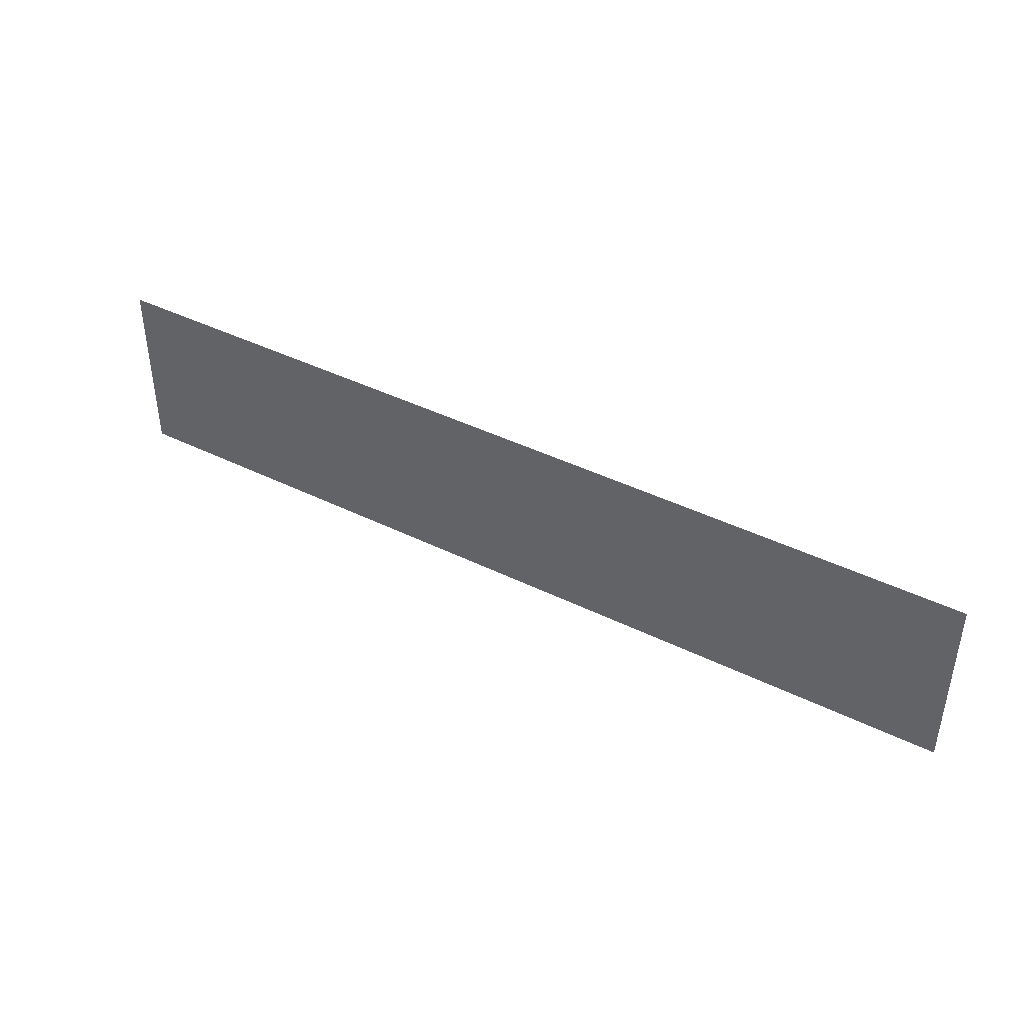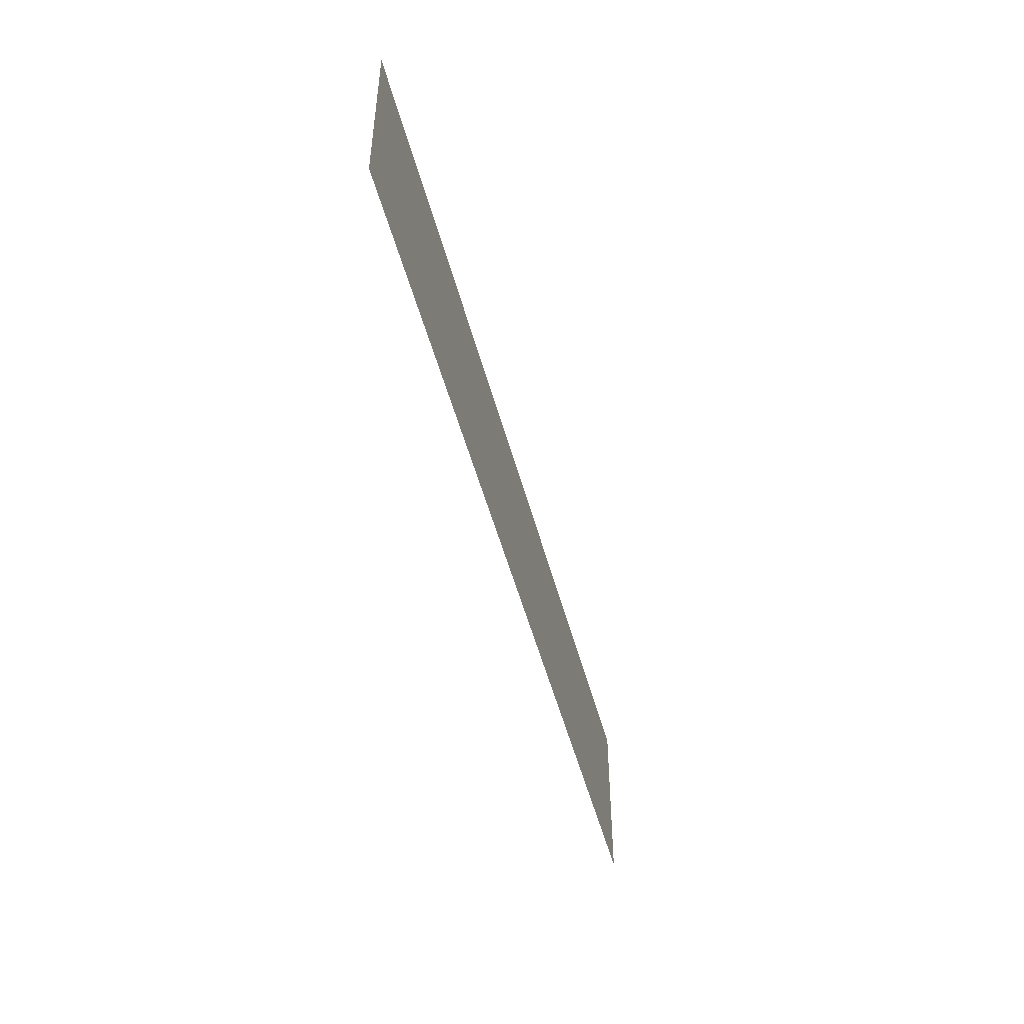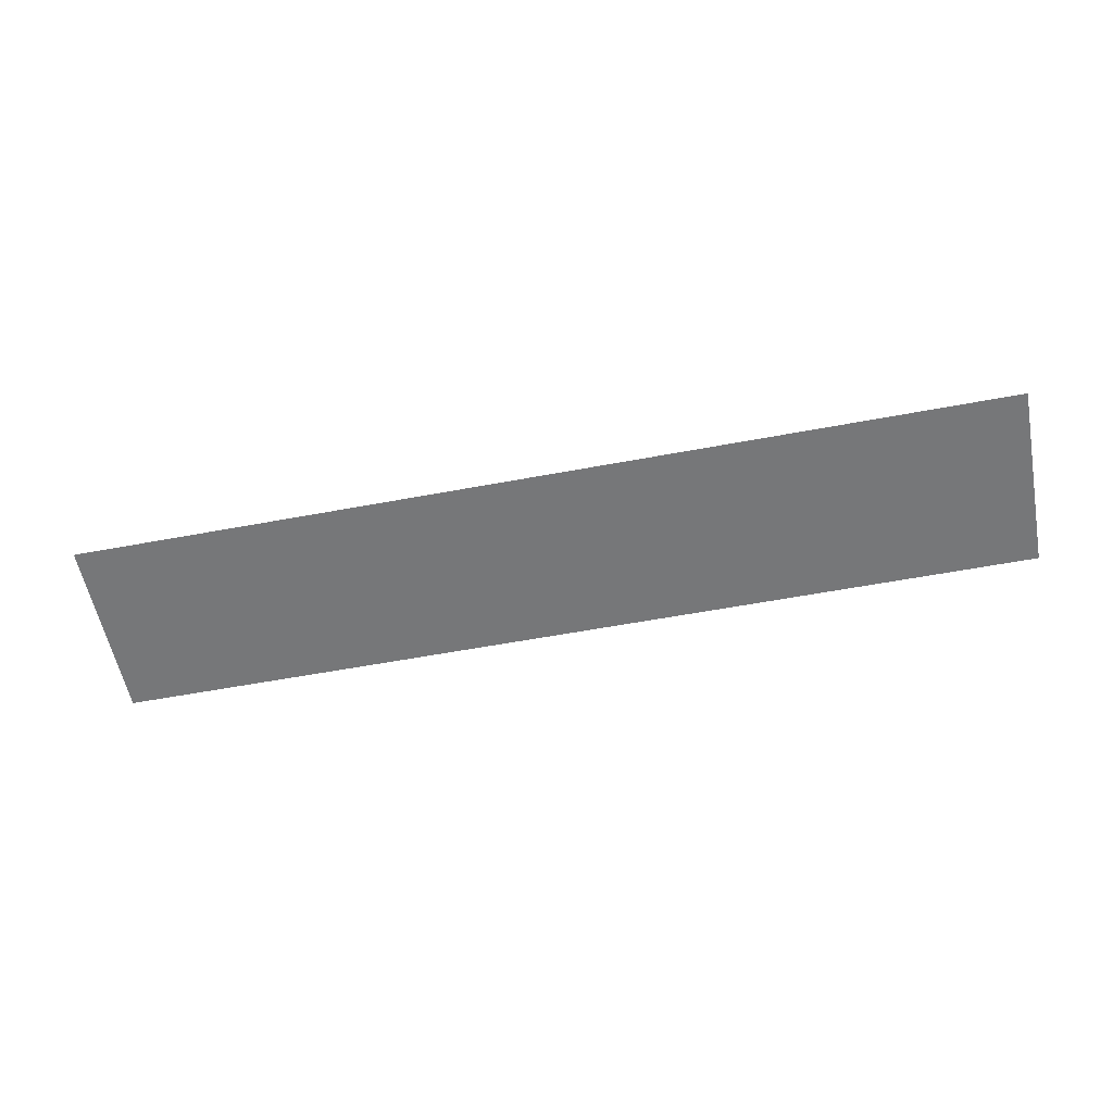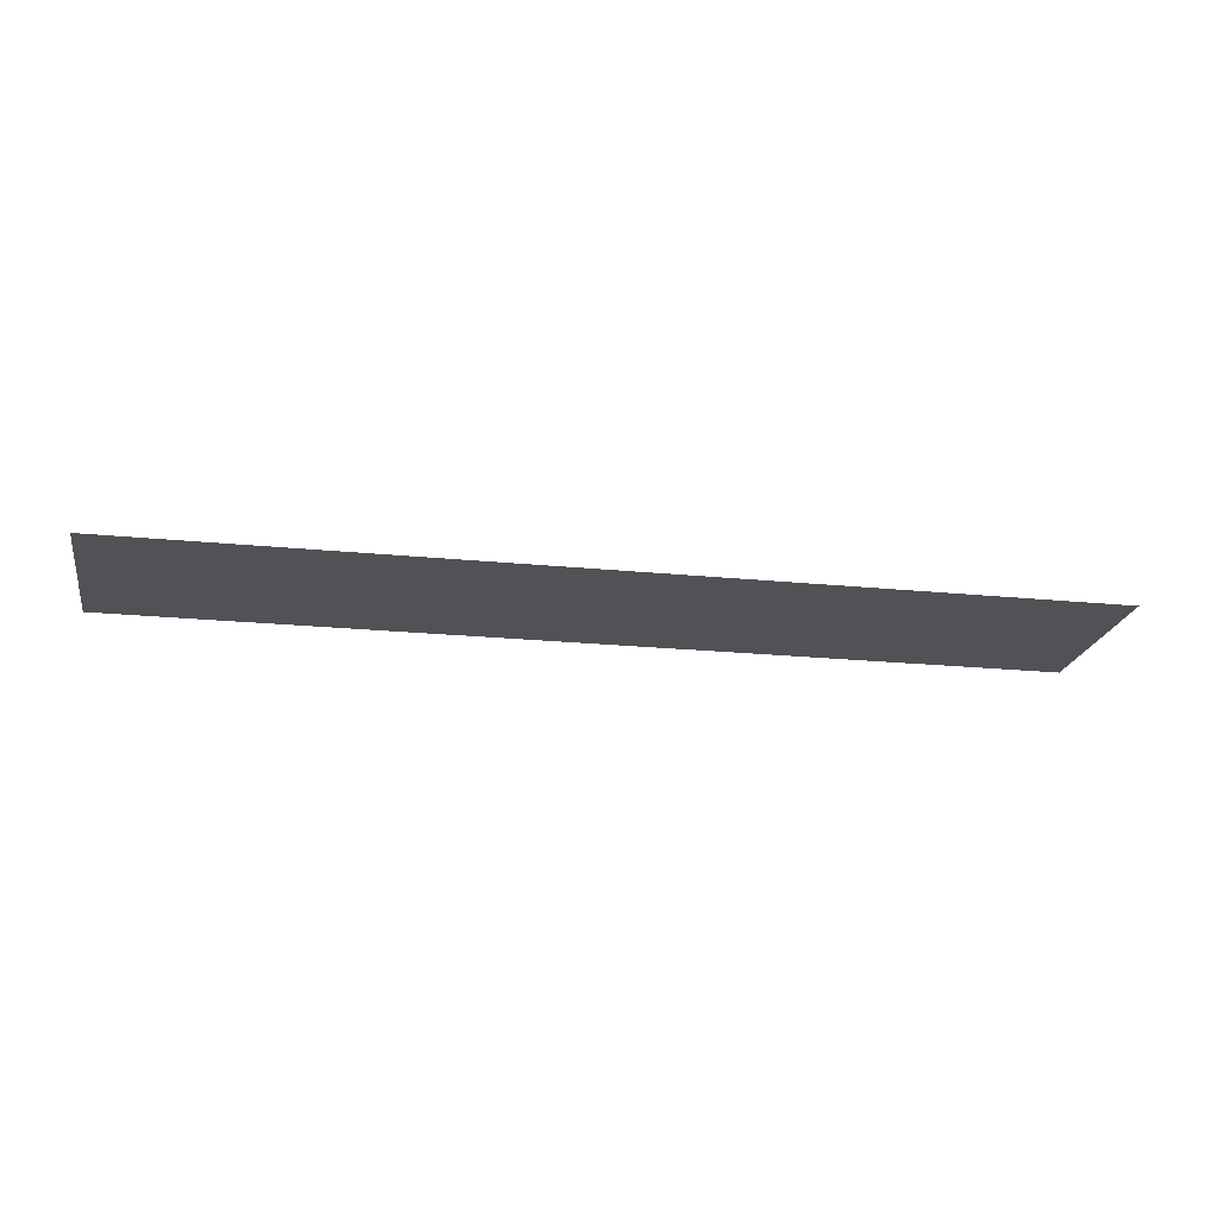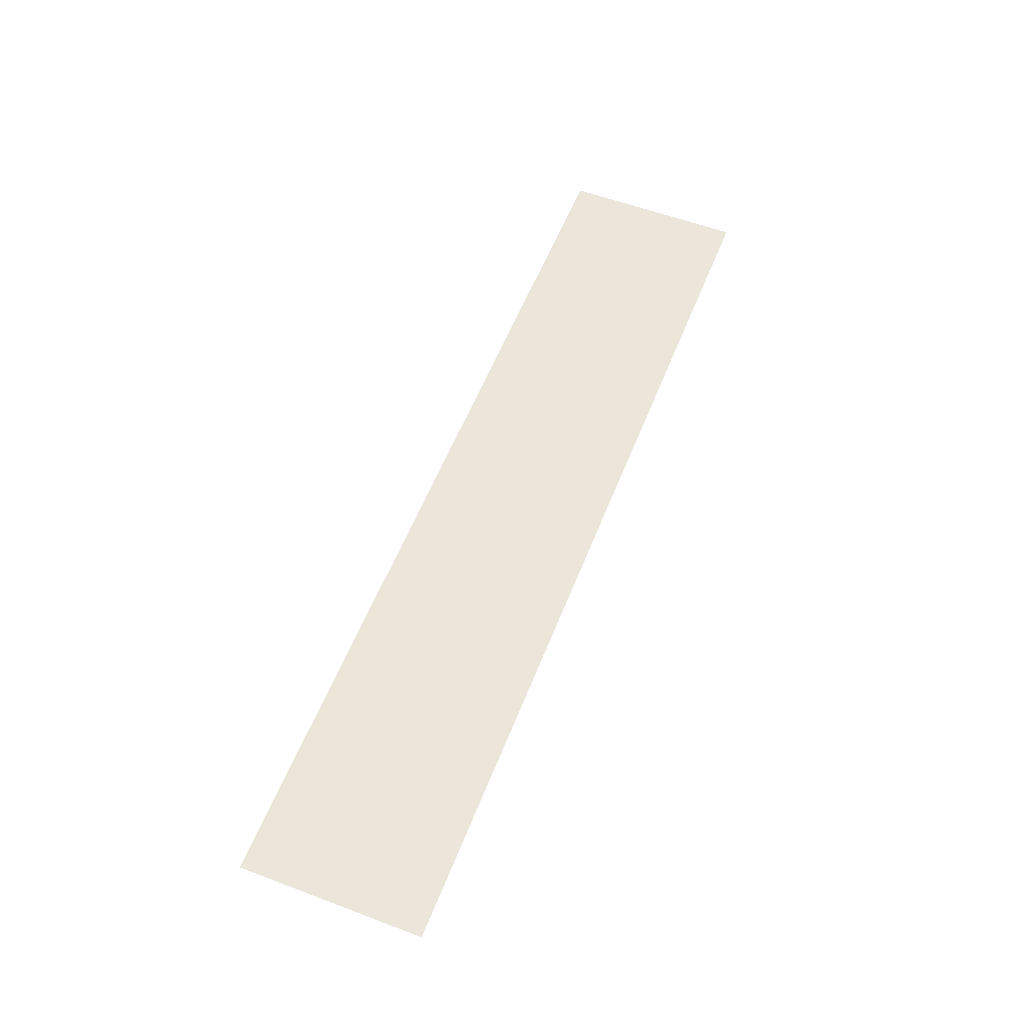
<metadata>
{"format":"obj","ext":"obj","renderer":"f3d","projection":"perspective","resolution":1024,"background":"white","views":[{"elev":42.0,"azim":-149.3,"up":"+Z"},{"elev":-48.8,"azim":-75.6,"up":"+Z"},{"elev":-57.1,"azim":-168.9,"up":"+Y"},{"elev":-20.8,"azim":169.6,"up":"+Y"},{"elev":56.9,"azim":-68.6,"up":"+Y"}]}
</metadata>
<code>
o SharedTextureCoords_same_normals
v -0.5 0 -0.5
v 0.5 0 -0.5
v -0.5 0 -0.7
v 0.5 0 -0.7
f 1 2 3
f 3 2 4

</code>
